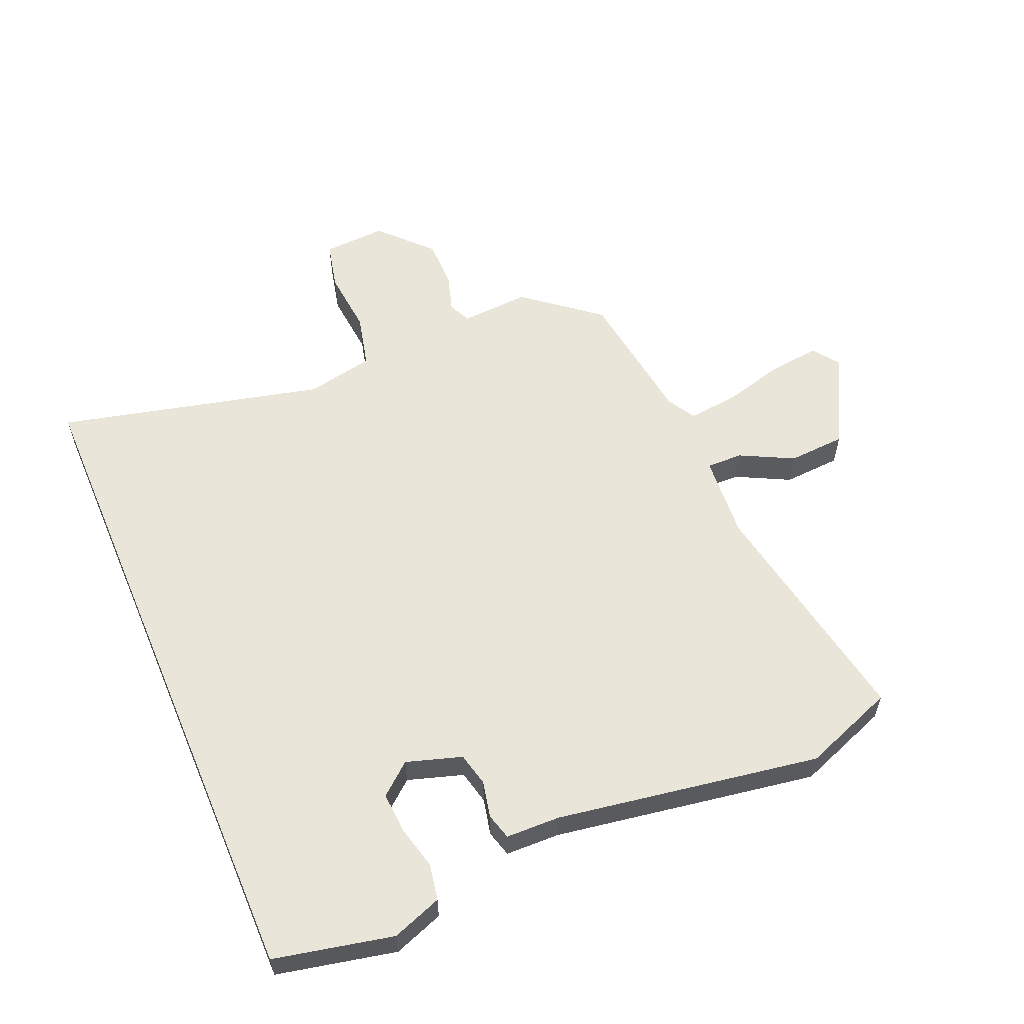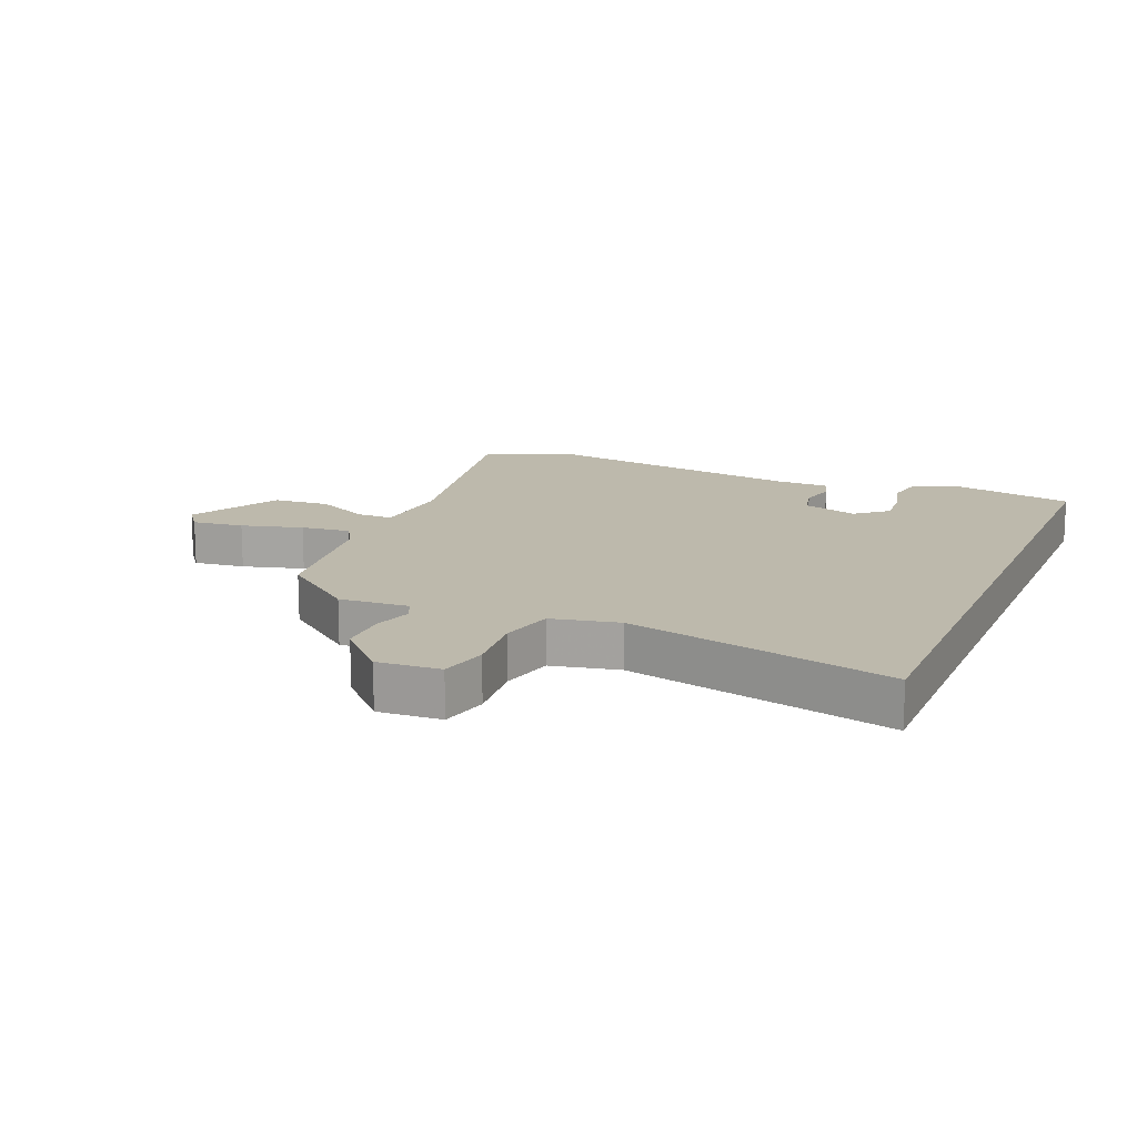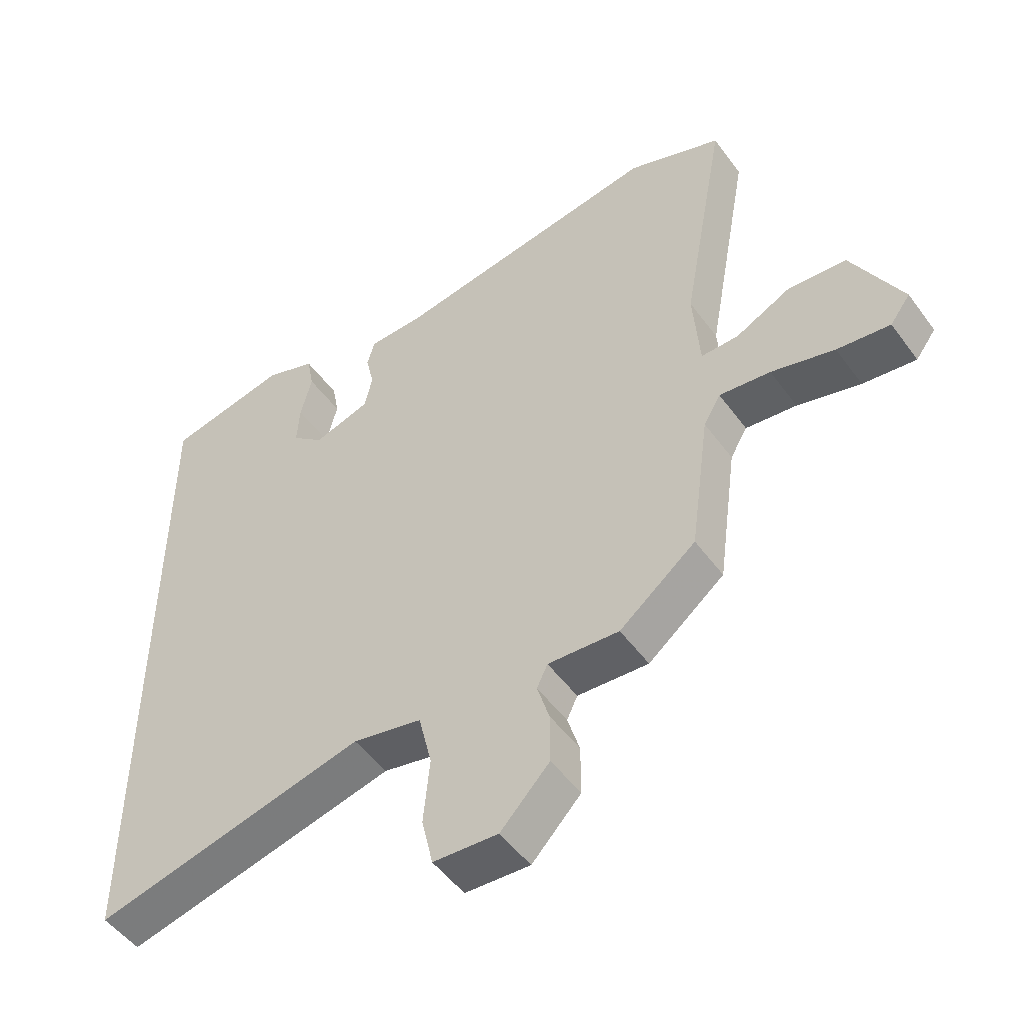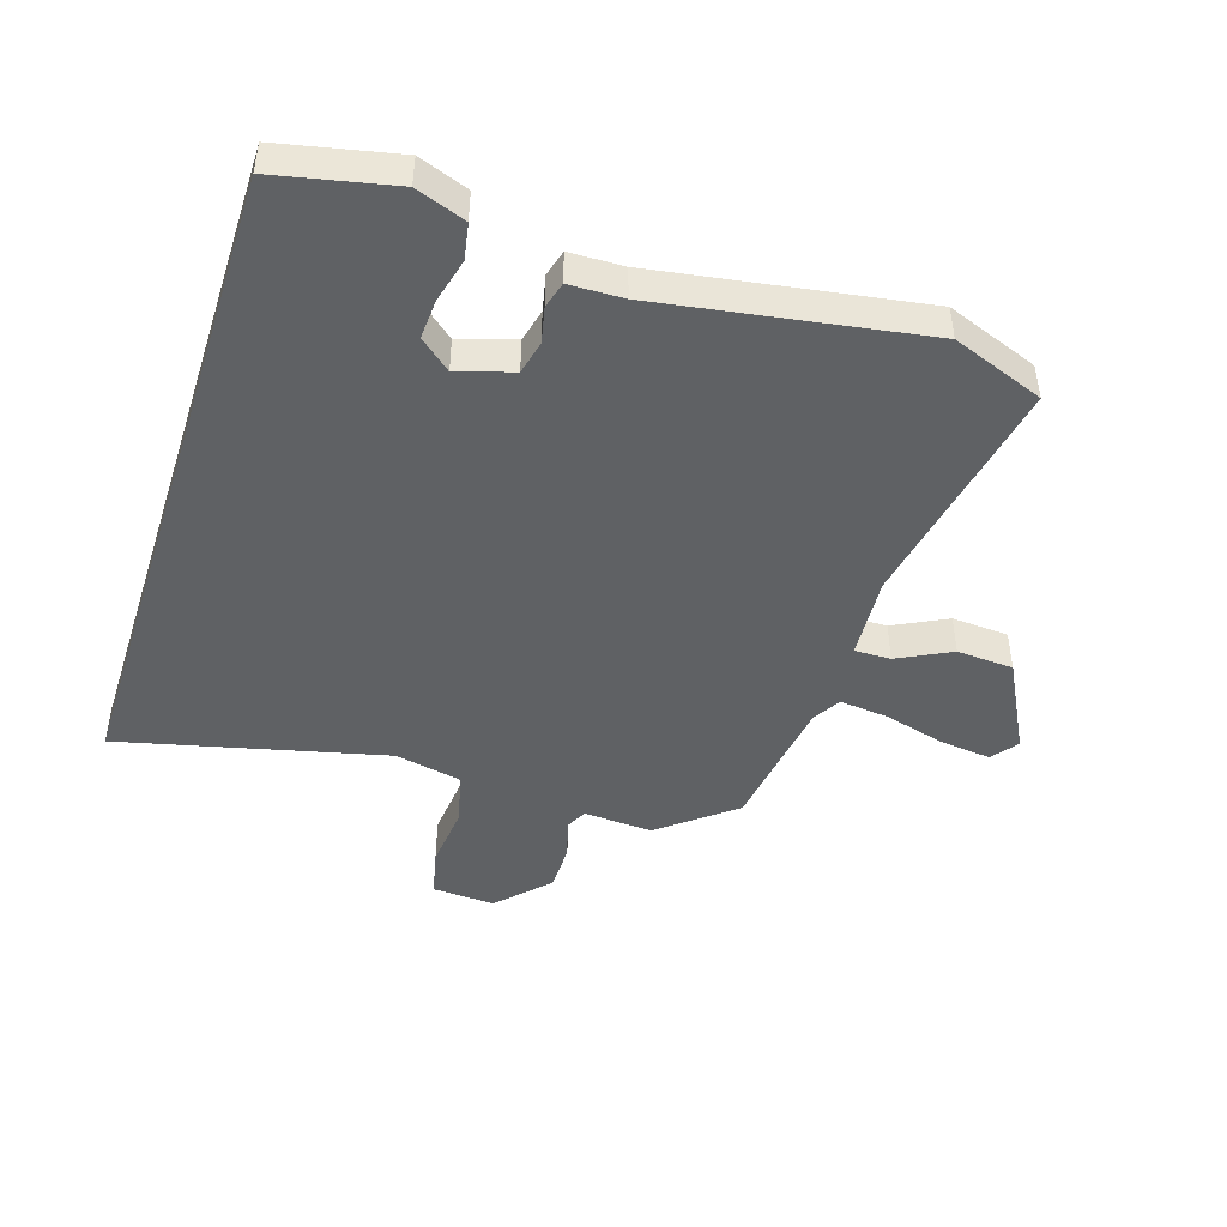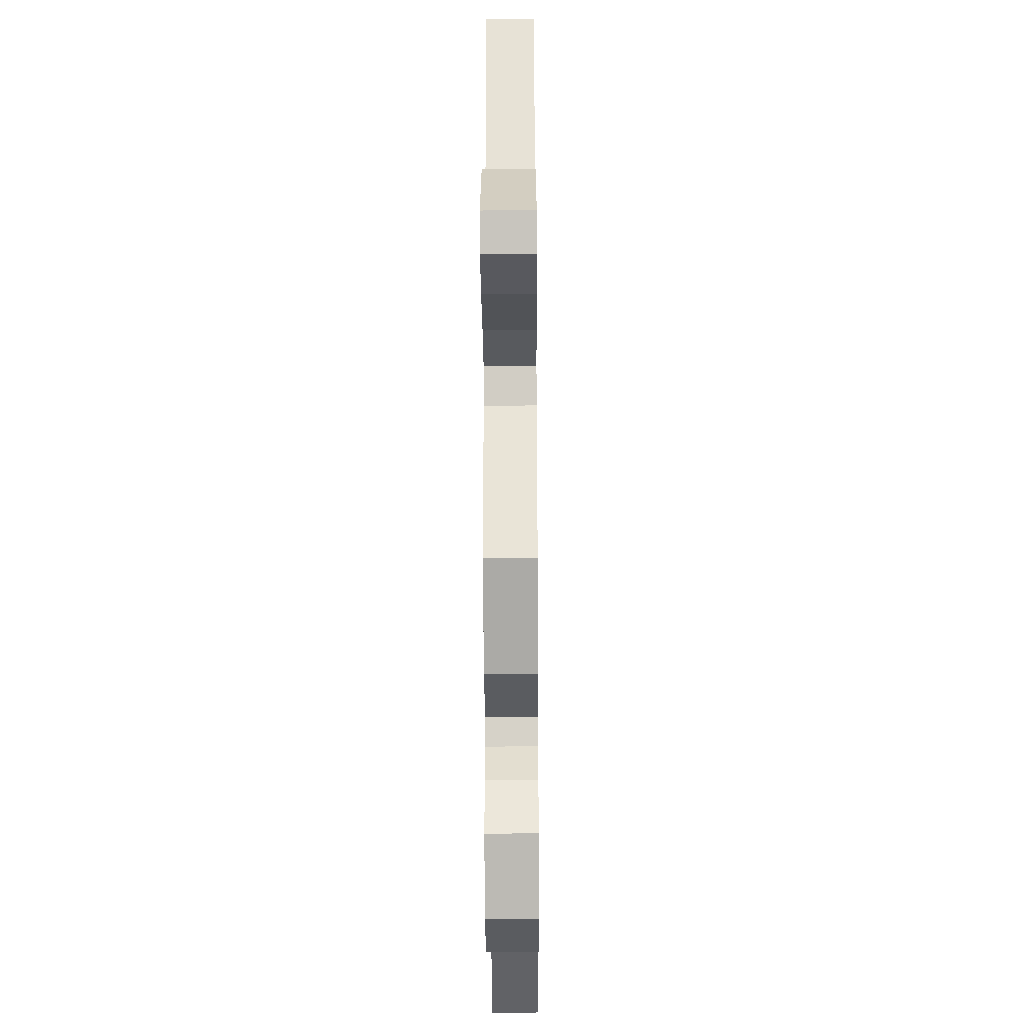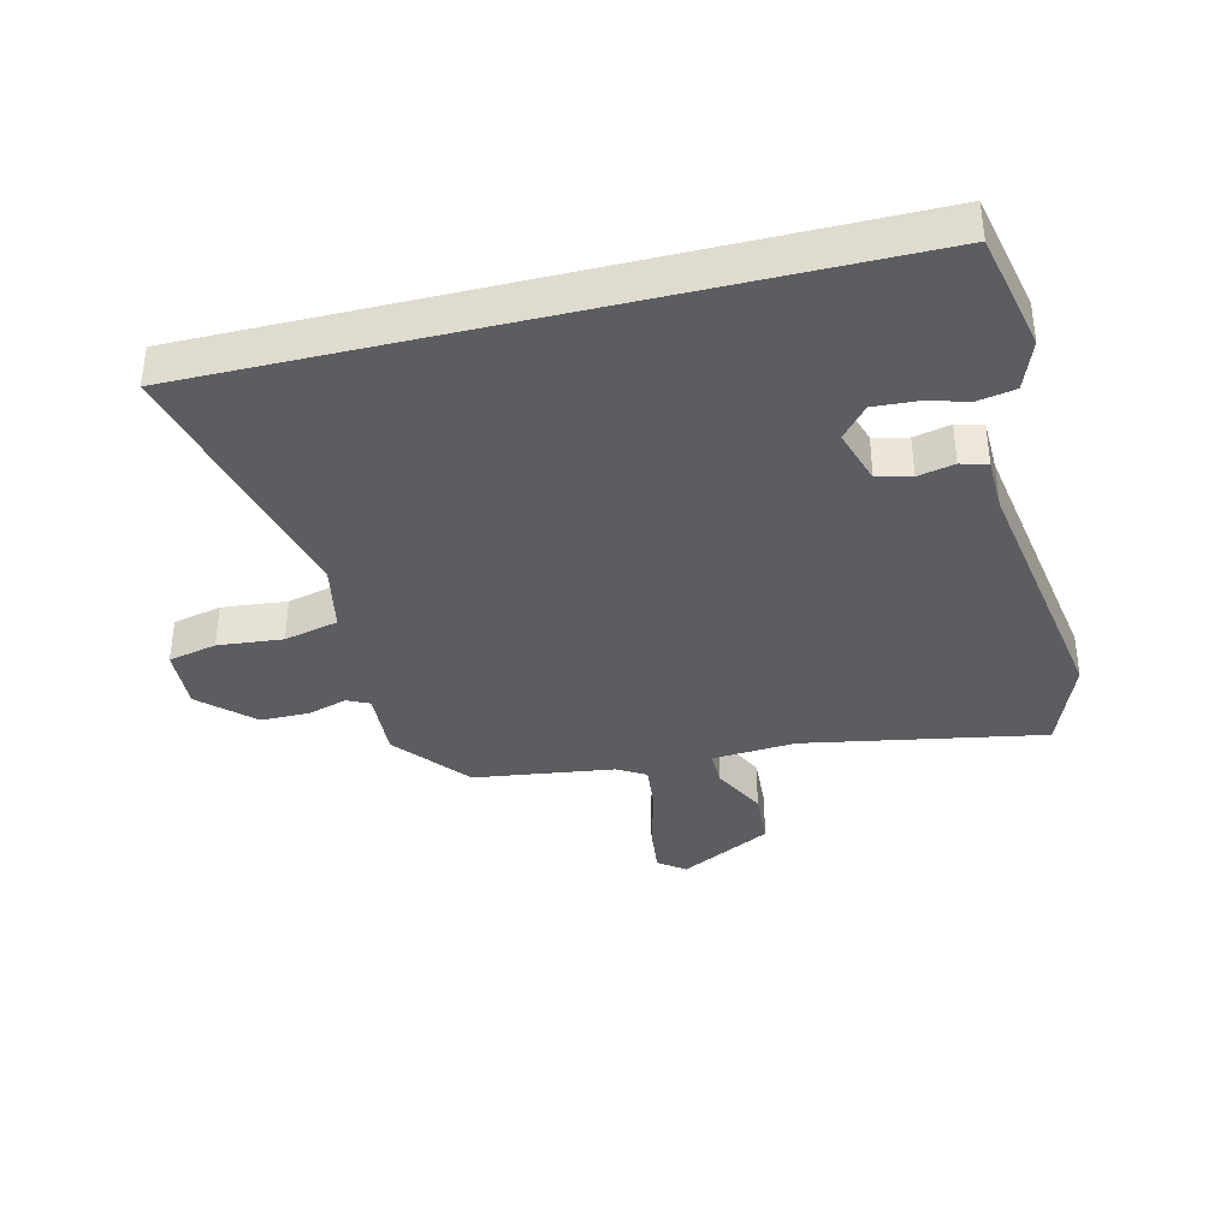
<metadata>
{"format":"obj","ext":"obj","renderer":"f3d","projection":"perspective","resolution":1024,"background":"white","views":[{"elev":58.0,"azim":-23.0,"up":"+Y"},{"elev":15.0,"azim":-157.3,"up":"+Y"},{"elev":-50.4,"azim":34.9,"up":"+Z"},{"elev":-45.7,"azim":-17.8,"up":"+Y"},{"elev":-37.2,"azim":90.4,"up":"+Z"},{"elev":-36.9,"azim":-76.2,"up":"+Y"}]}
</metadata>
<code>
v -0.5 0.07 0.498
v -0.307 0.07 0.539
v -0.226 0.07 0.509
v -0.215 0.07 0.45
v -0.233 0.07 0.378
v -0.237 0.07 0.312
v -0.186 0.07 0.269
v -0.096 0.07 0.297
v -0.083 0.07 0.352
v -0.096 0.07 0.411
v -0.084 0.07 0.454
v 0.004 0.07 0.456
v 0.433 0.07 0.525
v 0.583 0.07 0.468
v 0.512 0.07 0.08
v 0.522 0.07 -0.057
v 0.581 0.07 -0.056
v 0.668 0.07 -0.012
v 0.761 0.07 -0.018
v 0.84 0.07 -0.168
v 0.808 0.07 -0.211
v 0.724 0.07 -0.201
v 0.624 0.07 -0.174
v 0.543 0.07 -0.165
v 0.516 0.07 -0.211
v 0.485 0.07 -0.438
v 0.364 0.07 -0.535
v 0.251 0.07 -0.528
v 0.234 0.07 -0.564
v 0.253 0.07 -0.627
v 0.253 0.07 -0.707
v 0.175 0.07 -0.789
v 0.072 0.07 -0.783
v 0.054 0.07 -0.704
v 0.064 0.07 -0.599
v 0.043 0.07 -0.511
v -0.067 0.07 -0.488
v -0.5 0.07 -0.592
v -0.5 0 0.498
v -0.307 0 0.539
v -0.226 0 0.509
v -0.215 0 0.45
v -0.233 0 0.378
v -0.237 0 0.312
v -0.186 0 0.269
v -0.096 0 0.297
v -0.083 0 0.352
v -0.096 0 0.411
v -0.084 0 0.454
v 0.004 0 0.456
v 0.433 0 0.525
v 0.583 0 0.468
v 0.512 0 0.08
v 0.522 0 -0.057
v 0.581 0 -0.056
v 0.668 0 -0.012
v 0.761 0 -0.018
v 0.84 0 -0.168
v 0.808 0 -0.211
v 0.724 0 -0.201
v 0.624 0 -0.174
v 0.543 0 -0.165
v 0.516 0 -0.211
v 0.485 0 -0.438
v 0.364 0 -0.535
v 0.251 0 -0.528
v 0.234 0 -0.564
v 0.253 0 -0.627
v 0.253 0 -0.707
v 0.175 0 -0.789
v 0.072 0 -0.783
v 0.054 0 -0.704
v 0.064 0 -0.599
v 0.043 0 -0.511
v -0.067 0 -0.488
v -0.5 0 -0.592
f 37 38 1 2
f 32 33 34 35
f 32 35 36
f 29 30 31 32
f 29 32 36
f 28 29 36
f 25 26 27 28
f 24 25 28 36
f 20 21 22 23
f 20 23 24
f 17 18 19 20
f 16 17 20 24
f 12 13 14 15
f 12 15 16
f 9 10 11 12
f 8 9 12 16
f 7 8 16 24
f 2 3 4 5
f 2 5 6
f 37 2 6
f 7 24 36 37
f 6 7 37
f 40 39 76 75
f 73 72 71 70
f 74 73 70
f 70 69 68 67
f 74 70 67
f 74 67 66
f 66 65 64 63
f 74 66 63 62
f 61 60 59 58
f 62 61 58
f 58 57 56 55
f 62 58 55 54
f 53 52 51 50
f 54 53 50
f 50 49 48 47
f 54 50 47 46
f 62 54 46 45
f 43 42 41 40
f 44 43 40
f 44 40 75
f 75 74 62 45
f 75 45 44
f 1 39 40 2
f 2 40 41 3
f 3 41 42 4
f 4 42 43 5
f 5 43 44 6
f 6 44 45 7
f 7 45 46 8
f 8 46 47 9
f 9 47 48 10
f 10 48 49 11
f 11 49 50 12
f 12 50 51 13
f 13 51 52 14
f 14 52 53 15
f 15 53 54 16
f 16 54 55 17
f 17 55 56 18
f 18 56 57 19
f 19 57 58 20
f 20 58 59 21
f 21 59 60 22
f 22 60 61 23
f 23 61 62 24
f 24 62 63 25
f 25 63 64 26
f 26 64 65 27
f 27 65 66 28
f 28 66 67 29
f 29 67 68 30
f 30 68 69 31
f 31 69 70 32
f 32 70 71 33
f 33 71 72 34
f 34 72 73 35
f 35 73 74 36
f 36 74 75 37
f 37 75 76 38
f 38 76 39 1

</code>
